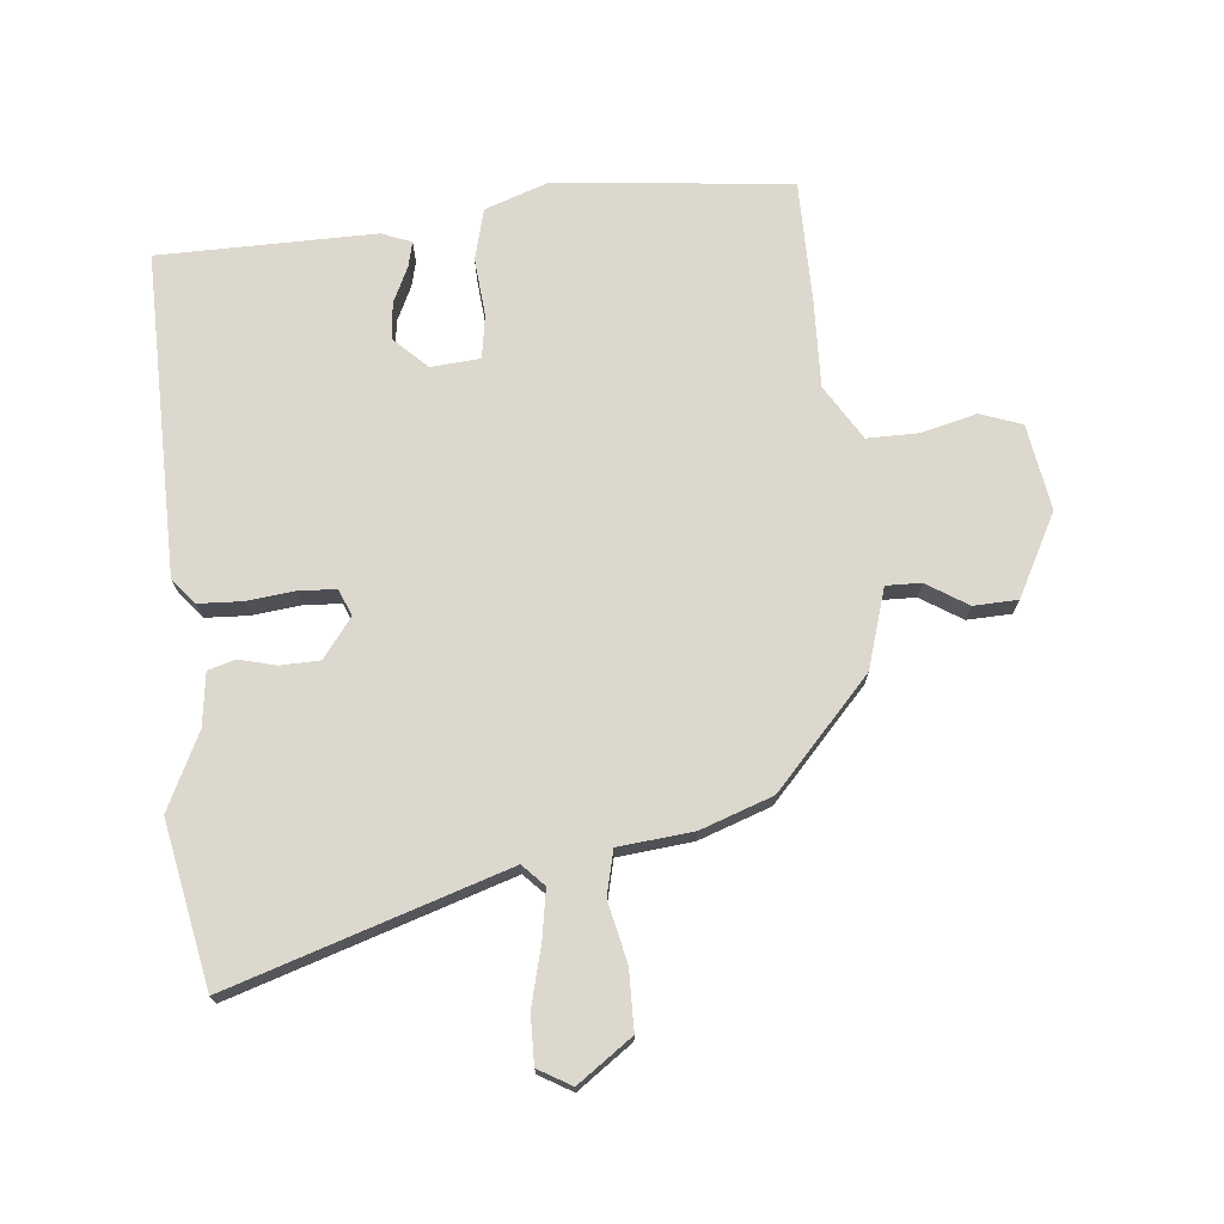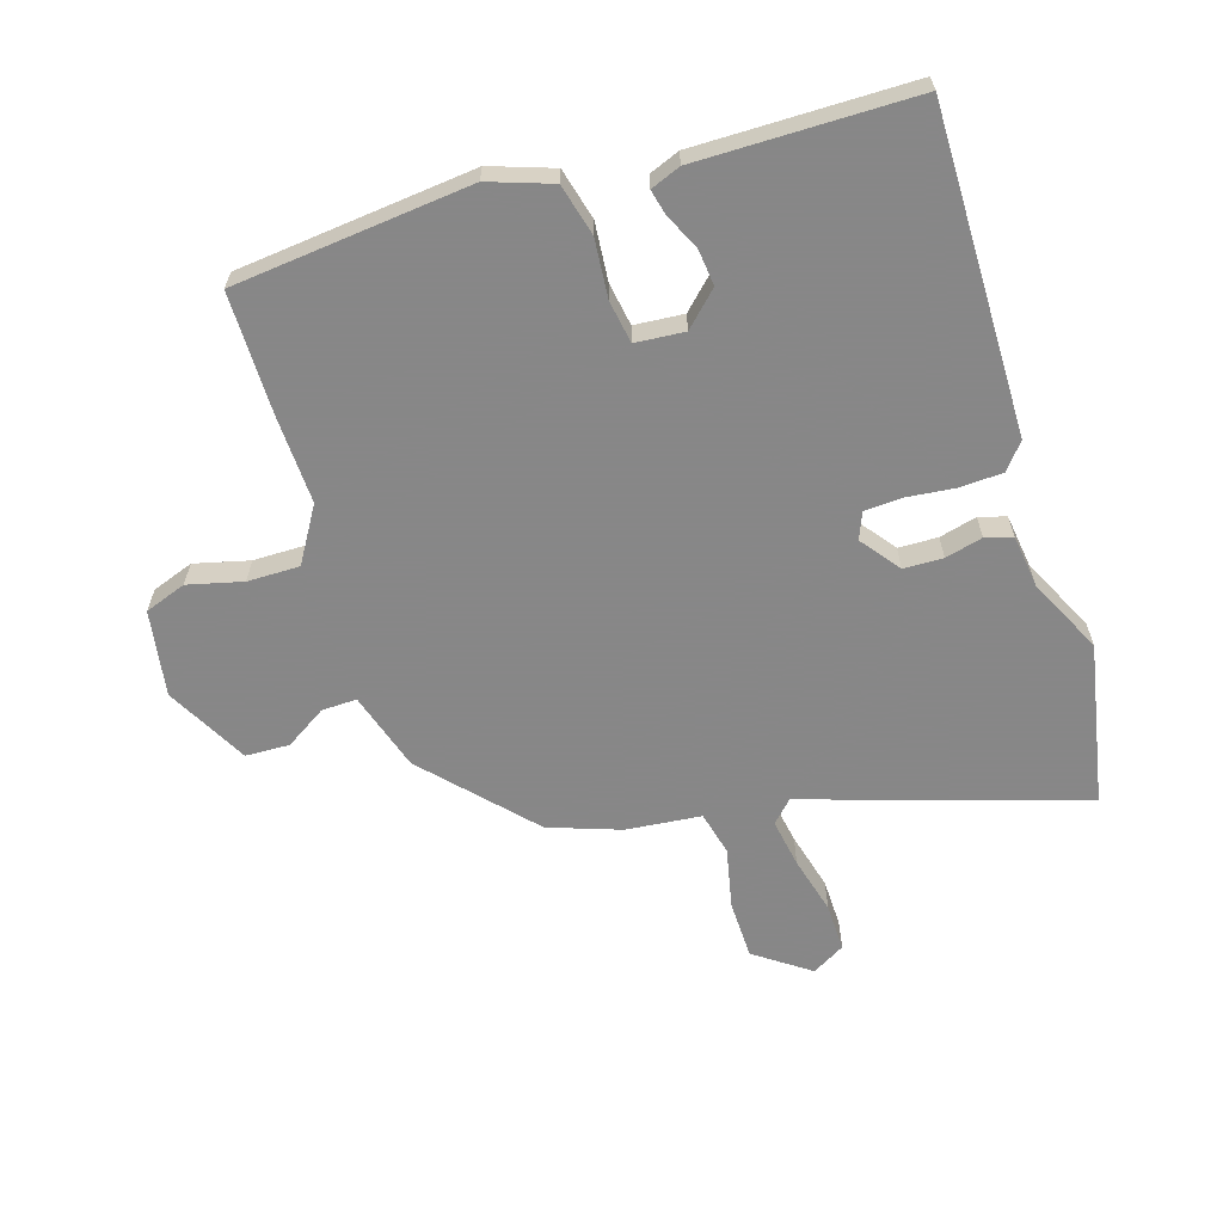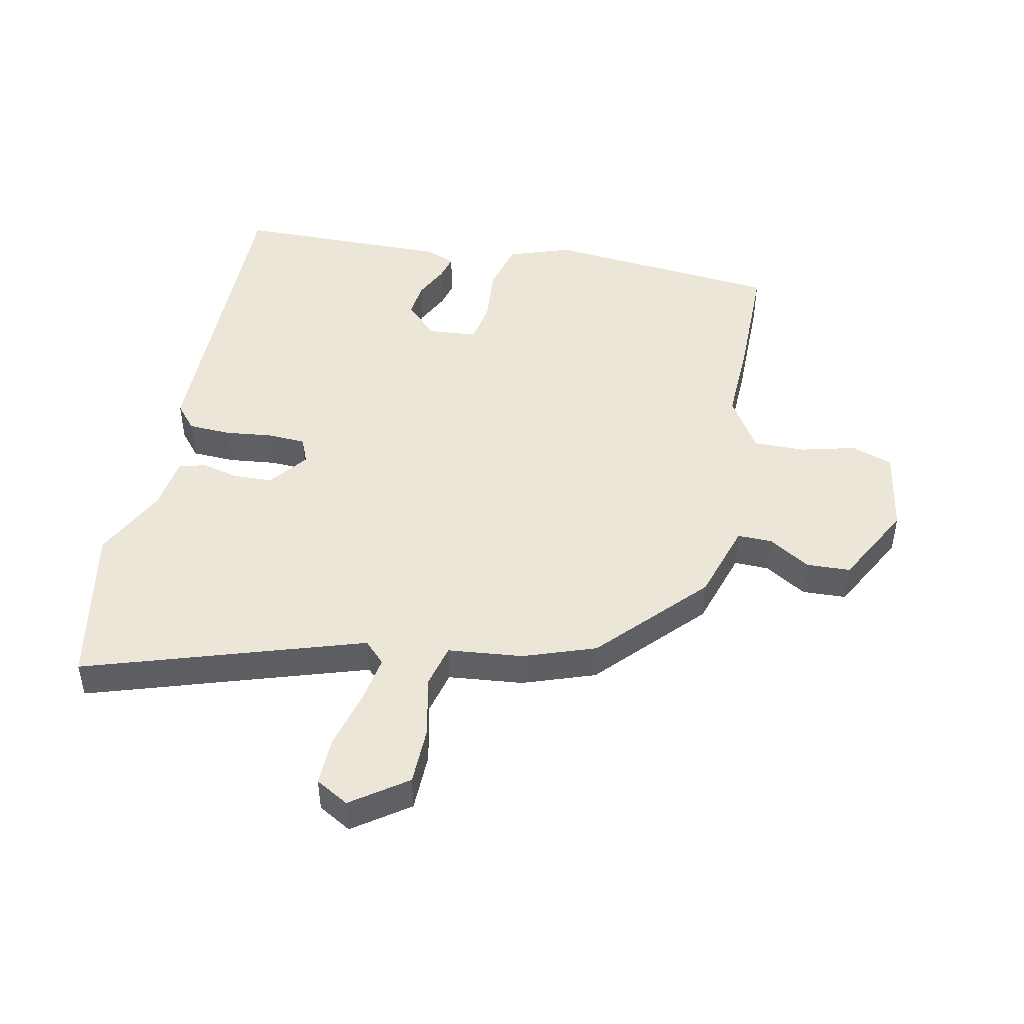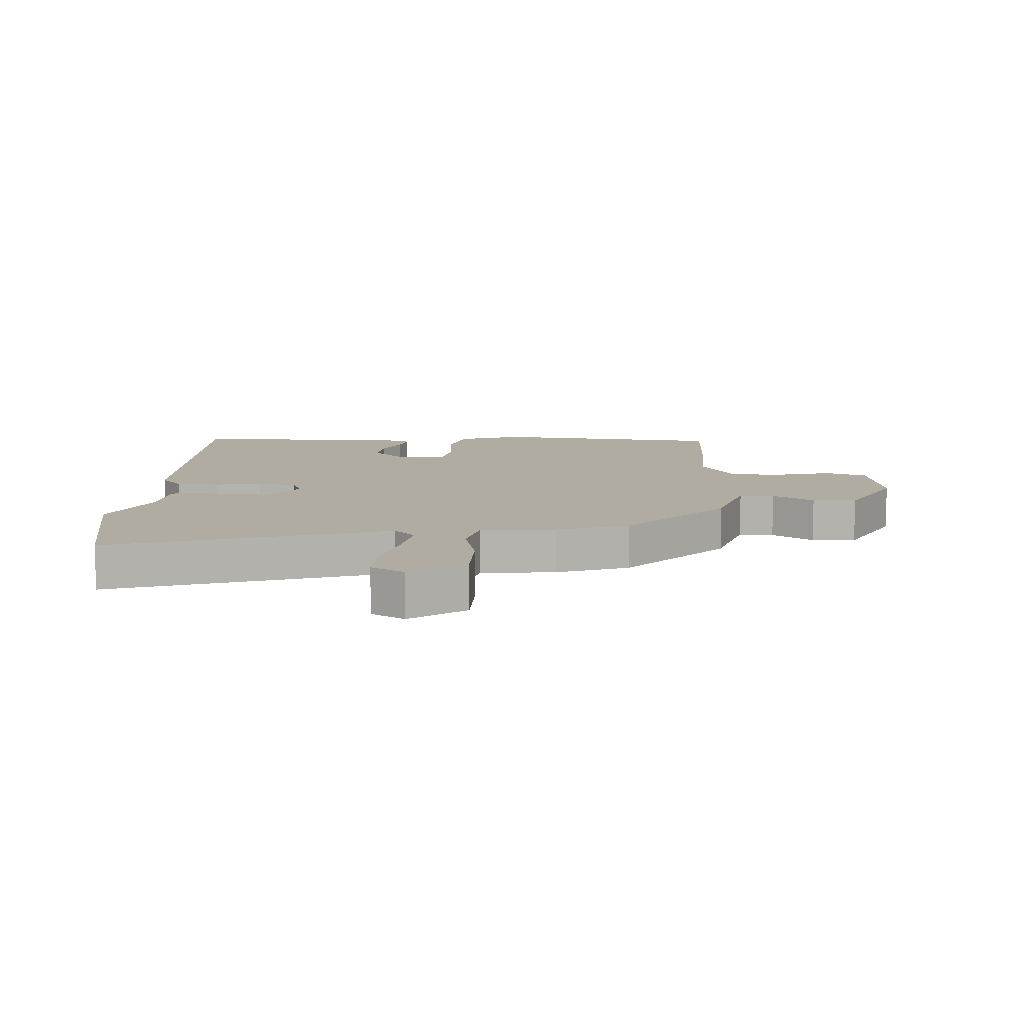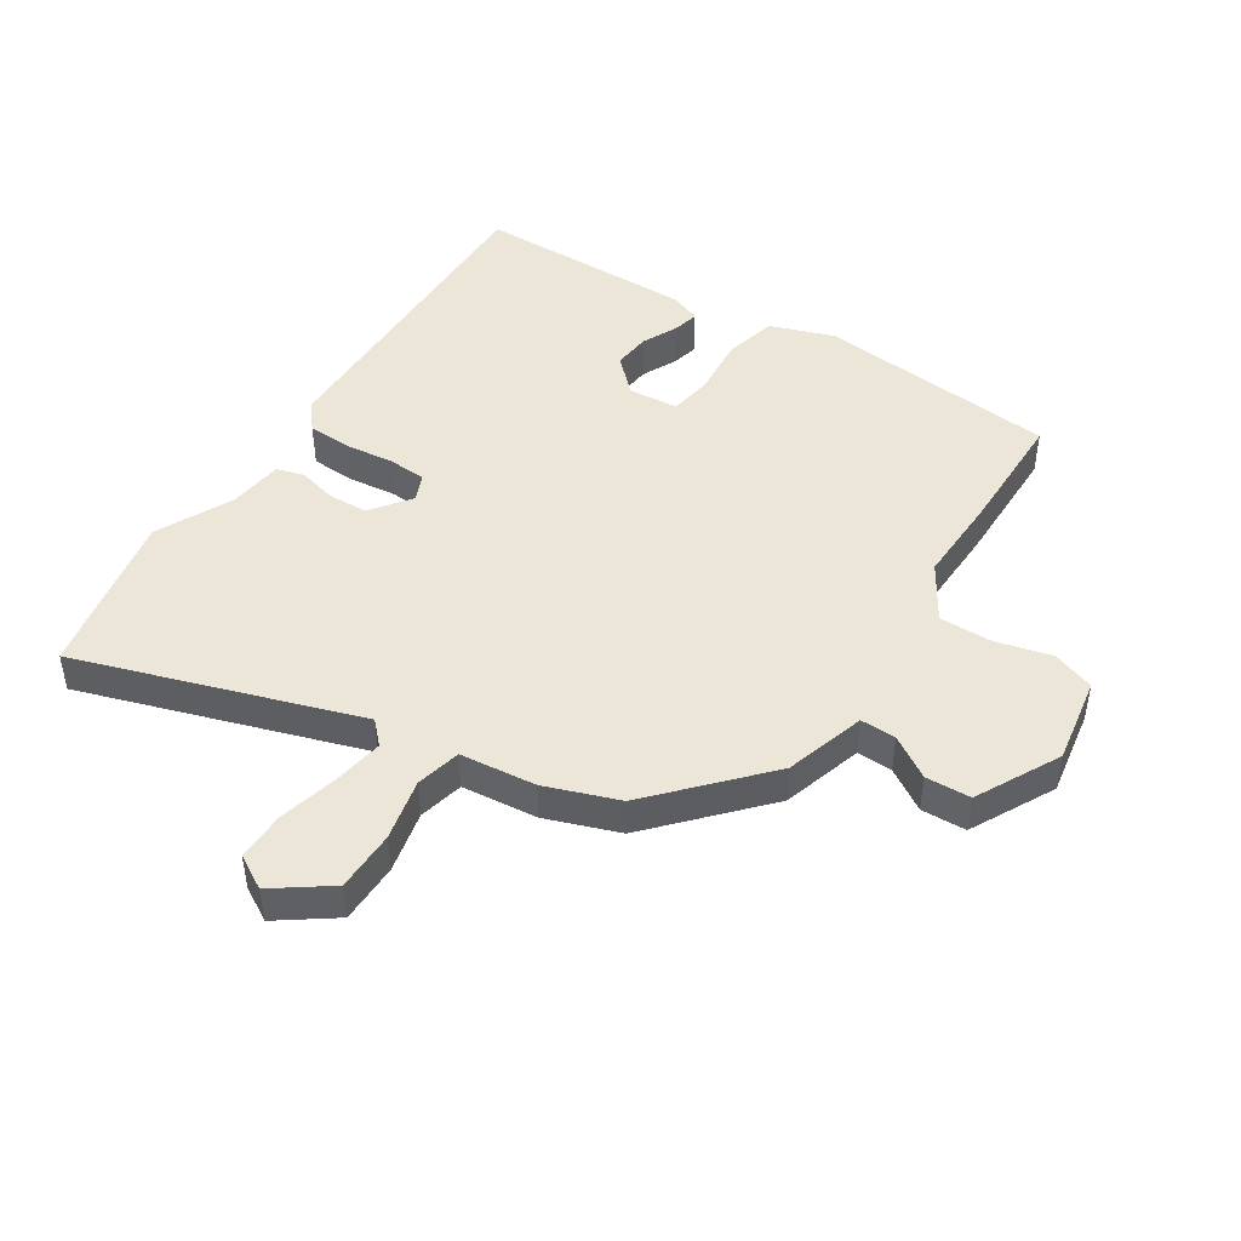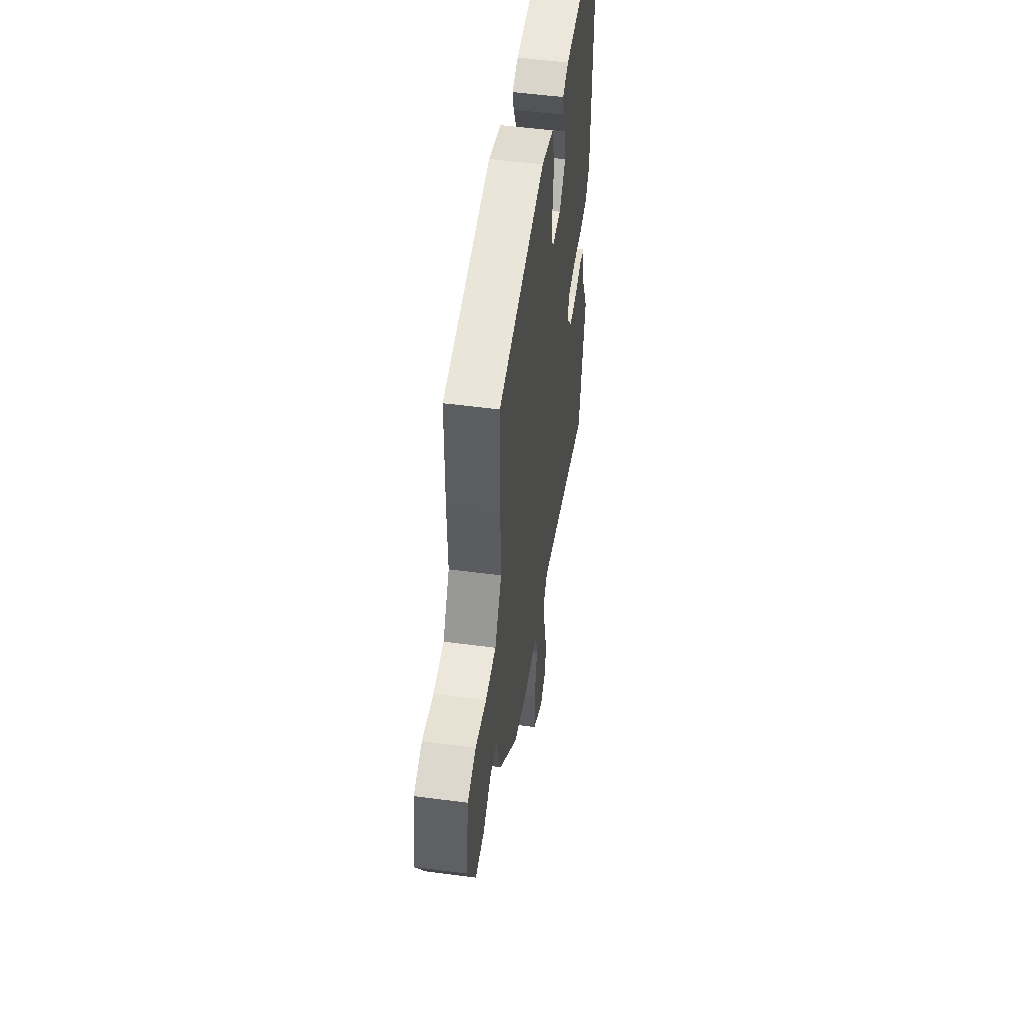
<metadata>
{"format":"obj","ext":"obj","renderer":"f3d","projection":"perspective","resolution":1024,"background":"white","views":[{"elev":72.5,"azim":174.7,"up":"+Y"},{"elev":-62.6,"azim":17.8,"up":"+Y"},{"elev":46.4,"azim":-168.1,"up":"+Y"},{"elev":10.2,"azim":-176.7,"up":"+Y"},{"elev":46.4,"azim":-147.1,"up":"+Y"},{"elev":52.3,"azim":-81.9,"up":"+Z"}]}
</metadata>
<code>
v 0.504 0.07 0.477
v 0.495 0.07 -0.05
v 0.46 0.07 -0.092
v 0.39 0.07 -0.095
v 0.312 0.07 -0.086
v 0.25 0.07 -0.089
v 0.232 0.07 -0.132
v 0.28 0.07 -0.196
v 0.344 0.07 -0.198
v 0.405 0.07 -0.183
v 0.449 0.07 -0.196
v 0.46 0.07 -0.283
v 0.519 0.07 -0.406
v 0.466 0.07 -0.672
v 0.016 0.07 -0.525
v -0.018 0.07 -0.56
v -0.005 0.07 -0.64
v 0.019 0.07 -0.735
v 0.02 0.07 -0.814
v -0.034 0.07 -0.845
v -0.123 0.07 -0.781
v -0.124 0.07 -0.684
v -0.102 0.07 -0.585
v -0.119 0.07 -0.513
v -0.241 0.07 -0.5
v -0.358 0.07 -0.458
v -0.514 0.07 -0.287
v -0.553 0.07 -0.158
v -0.61 0.07 -0.159
v -0.677 0.07 -0.201
v -0.749 0.07 -0.198
v -0.819 0.07 -0.064
v -0.795 0.07 0.076
v -0.727 0.07 0.1
v -0.638 0.07 0.077
v -0.553 0.07 0.076
v -0.498 0.07 0.165
v -0.502 0.07 0.307
v -0.5 0.07 0.507
v -0.114 0.07 0.544
v -0.012 0.07 0.508
v 0.009 0.07 0.424
v 0 0.07 0.329
v 0.011 0.07 0.259
v 0.091 0.07 0.252
v 0.145 0.07 0.304
v 0.139 0.07 0.364
v 0.112 0.07 0.421
v 0.102 0.07 0.463
v 0.151 0.07 0.482
v 0.504 0 0.477
v 0.495 0 -0.05
v 0.46 0 -0.092
v 0.39 0 -0.095
v 0.312 0 -0.086
v 0.25 0 -0.089
v 0.232 0 -0.132
v 0.28 0 -0.196
v 0.344 0 -0.198
v 0.405 0 -0.183
v 0.449 0 -0.196
v 0.46 0 -0.283
v 0.519 0 -0.406
v 0.466 0 -0.672
v 0.016 0 -0.525
v -0.018 0 -0.56
v -0.005 0 -0.64
v 0.019 0 -0.735
v 0.02 0 -0.814
v -0.034 0 -0.845
v -0.123 0 -0.781
v -0.124 0 -0.684
v -0.102 0 -0.585
v -0.119 0 -0.513
v -0.241 0 -0.5
v -0.358 0 -0.458
v -0.514 0 -0.287
v -0.553 0 -0.158
v -0.61 0 -0.159
v -0.677 0 -0.201
v -0.749 0 -0.198
v -0.819 0 -0.064
v -0.795 0 0.076
v -0.727 0 0.1
v -0.638 0 0.077
v -0.553 0 0.076
v -0.498 0 0.165
v -0.502 0 0.307
v -0.5 0 0.507
v -0.114 0 0.544
v -0.012 0 0.508
v 0.009 0 0.424
v 0 0 0.329
v 0.011 0 0.259
v 0.091 0 0.252
v 0.145 0 0.304
v 0.139 0 0.364
v 0.112 0 0.421
v 0.102 0 0.463
v 0.151 0 0.482
f 2 3 4
f 1 2 4
f 50 1 4
f 49 50 4
f 48 49 4
f 47 48 4
f 46 47 4 5
f 45 46 5 6
f 44 45 6 7
f 41 42 43
f 40 41 43
f 39 40 43
f 38 39 43
f 37 38 43
f 36 37 43 44
f 33 34 35
f 32 33 35
f 31 32 35
f 30 31 35
f 29 30 35
f 28 29 35 36
f 36 44 7
f 28 36 7
f 27 28 7
f 26 27 7
f 25 26 7
f 24 25 7
f 21 22 23
f 20 21 23
f 19 20 23
f 18 19 23
f 17 18 23
f 16 17 23 24
f 12 13 14 15
f 11 12 15
f 10 11 15
f 9 10 15
f 8 9 15
f 15 16 24
f 8 15 24
f 7 8 24
f 54 53 52
f 54 52 51
f 54 51 100
f 54 100 99
f 54 99 98
f 54 98 97
f 55 54 97 96
f 56 55 96 95
f 57 56 95 94
f 93 92 91
f 93 91 90
f 93 90 89
f 93 89 88
f 93 88 87
f 94 93 87 86
f 85 84 83
f 85 83 82
f 85 82 81
f 85 81 80
f 85 80 79
f 86 85 79 78
f 57 94 86
f 57 86 78
f 57 78 77
f 57 77 76
f 57 76 75
f 57 75 74
f 73 72 71
f 73 71 70
f 73 70 69
f 73 69 68
f 73 68 67
f 74 73 67 66
f 65 64 63 62
f 65 62 61
f 65 61 60
f 65 60 59
f 65 59 58
f 74 66 65
f 74 65 58
f 74 58 57
f 1 51 52 2
f 2 52 53 3
f 3 53 54 4
f 4 54 55 5
f 5 55 56 6
f 6 56 57 7
f 7 57 58 8
f 8 58 59 9
f 9 59 60 10
f 10 60 61 11
f 11 61 62 12
f 12 62 63 13
f 13 63 64 14
f 14 64 65 15
f 15 65 66 16
f 16 66 67 17
f 17 67 68 18
f 18 68 69 19
f 19 69 70 20
f 20 70 71 21
f 21 71 72 22
f 22 72 73 23
f 23 73 74 24
f 24 74 75 25
f 25 75 76 26
f 26 76 77 27
f 27 77 78 28
f 28 78 79 29
f 29 79 80 30
f 30 80 81 31
f 31 81 82 32
f 32 82 83 33
f 33 83 84 34
f 34 84 85 35
f 35 85 86 36
f 36 86 87 37
f 37 87 88 38
f 38 88 89 39
f 39 89 90 40
f 40 90 91 41
f 41 91 92 42
f 42 92 93 43
f 43 93 94 44
f 44 94 95 45
f 45 95 96 46
f 46 96 97 47
f 47 97 98 48
f 48 98 99 49
f 49 99 100 50
f 50 100 51 1

</code>
